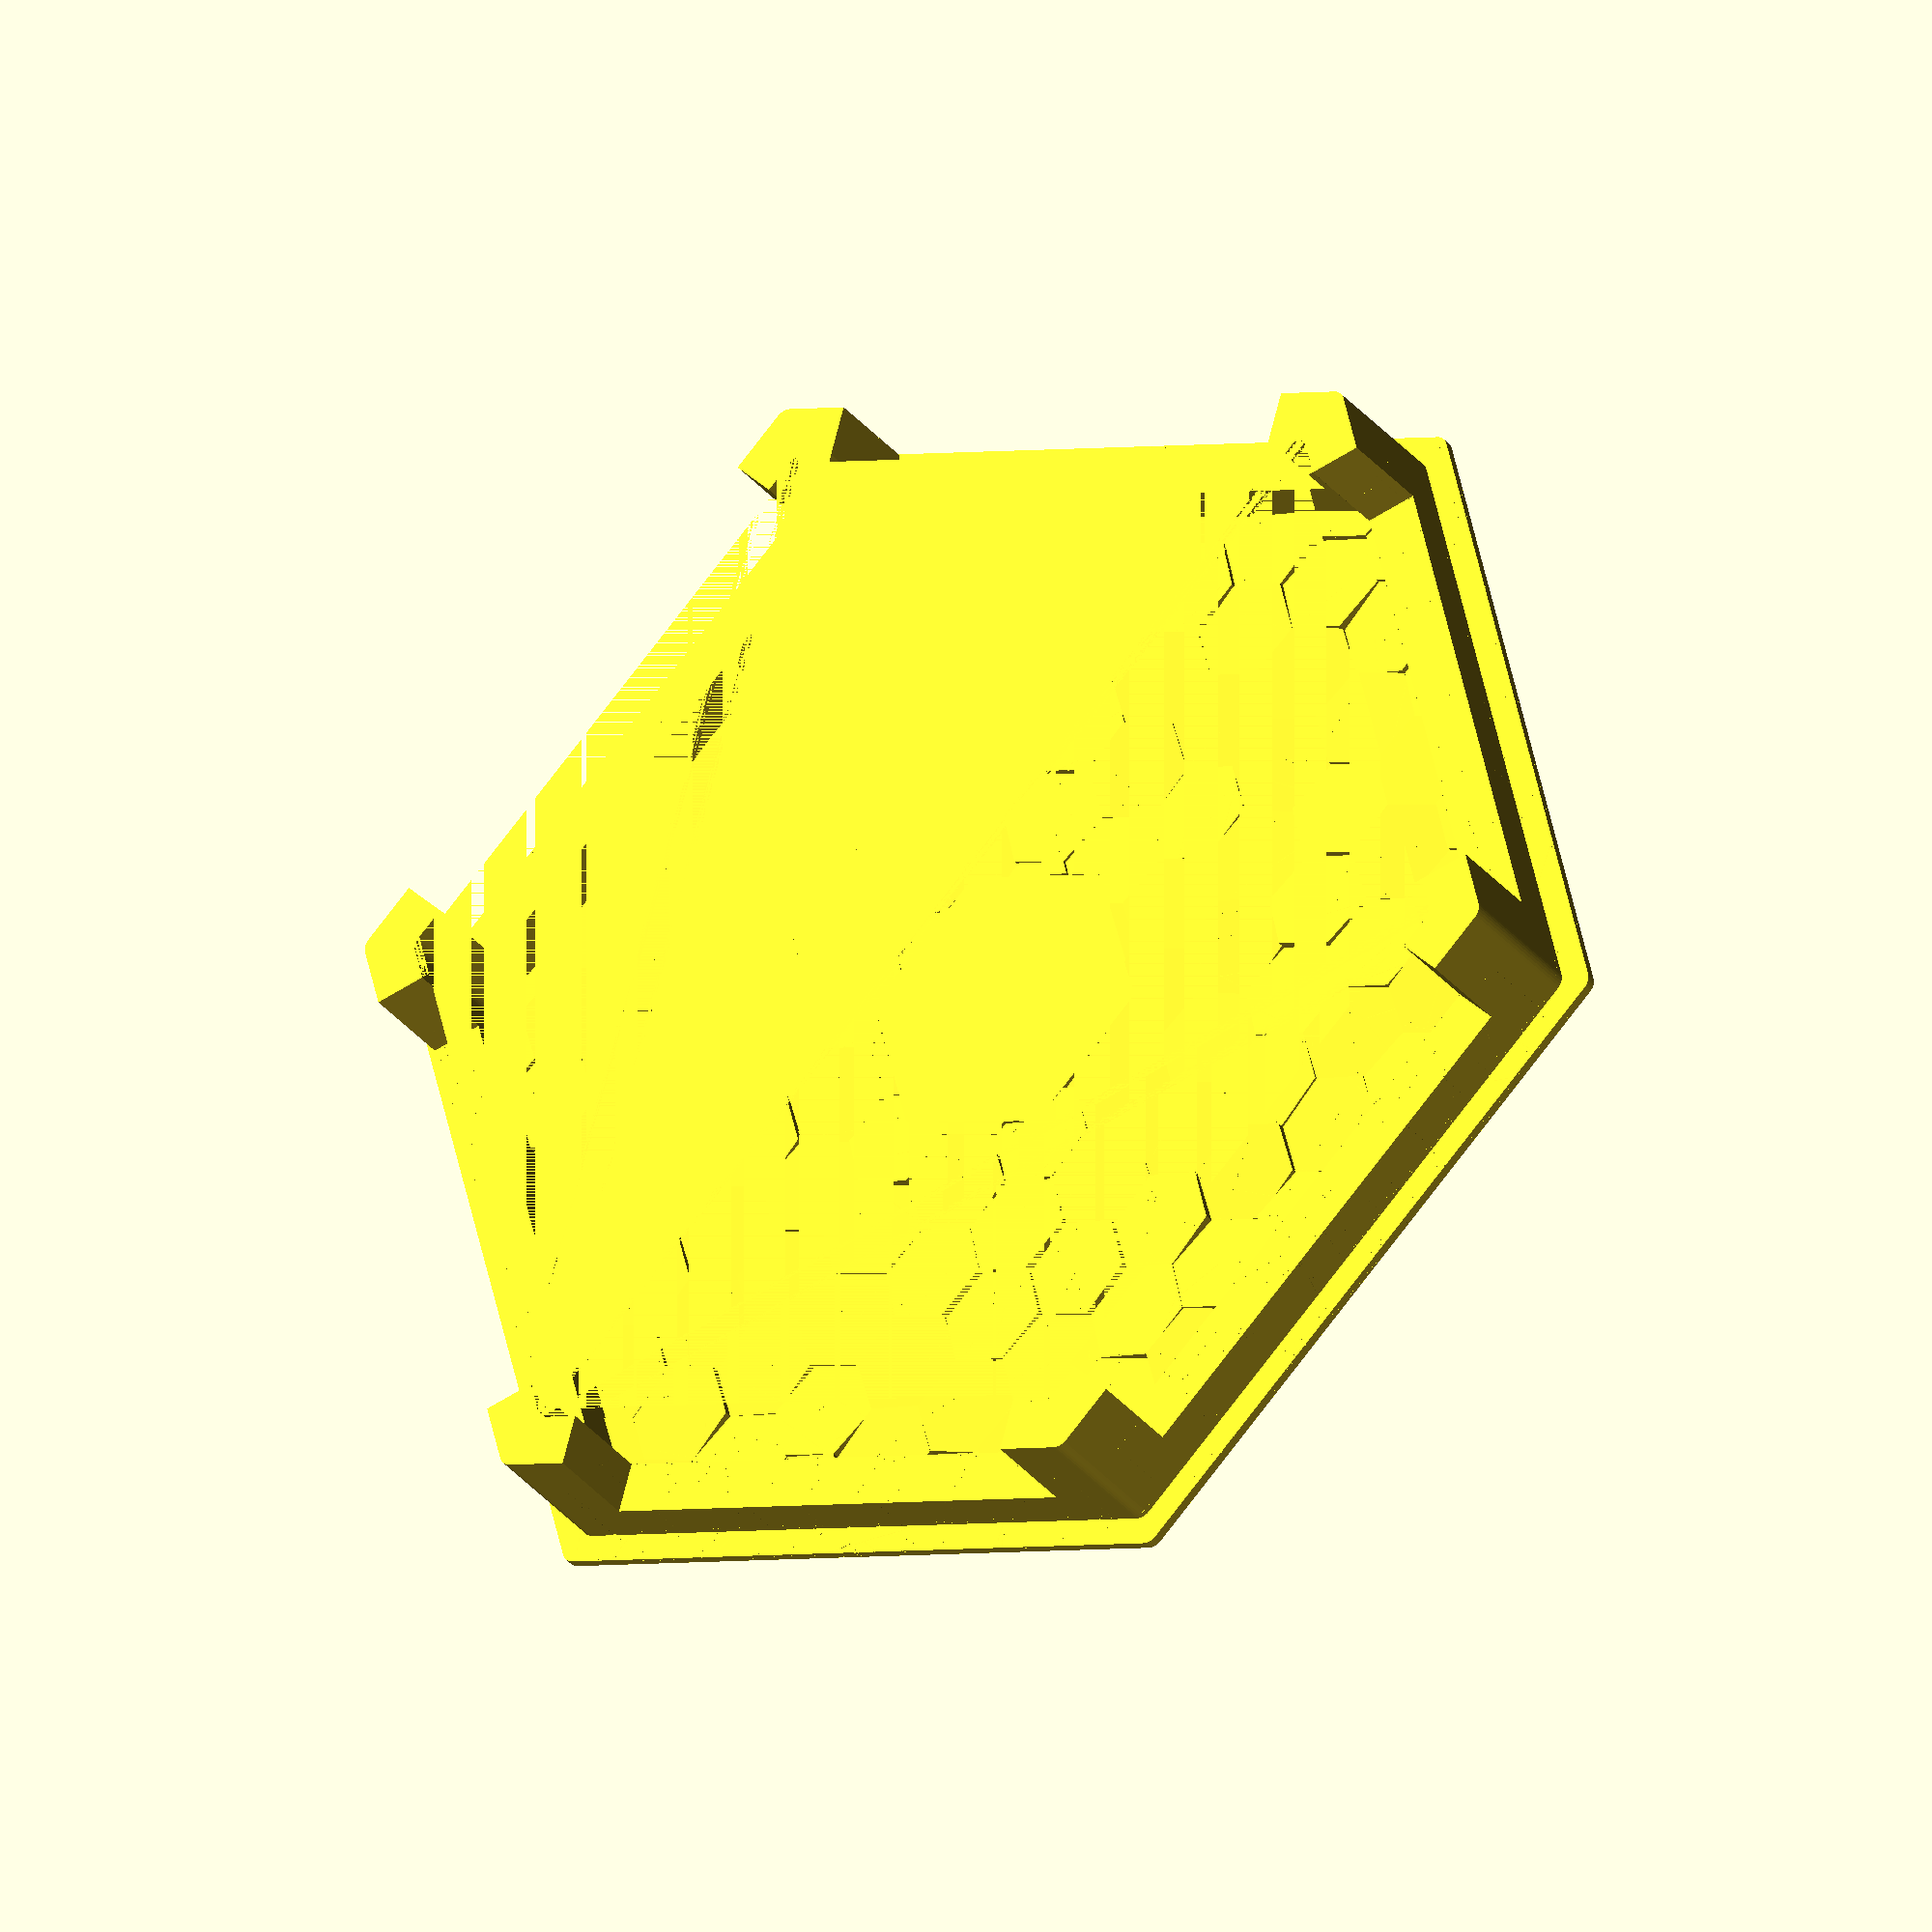
<openscad>

$fn = 32;

radius = 70;
wall = 3;
base = 2;
top = 1;

pad_size = 10;

cherry_width = 13.9;
cherry_height = 9;
cherry_stem_width = 4.1;
cherry_stem_height = 3.6;
cherry_stem_wall = 1.17;

tol = 0.2;

module base() {
    height = cherry_height+base+6.6;
    
    difference() {
        hull() for (n = [1:6]) rotate([0, 0, (n+0)*360/6])
            translate([radius-wall/2, 0, 0]) cylinder(height, r=wall/2);
        hull() for (n = [1:6]) rotate([0, 0, (n+0)*360/6])
            translate([radius-3*wall/2, 0, base]) cylinder(height, r=wall/2);
        
        // slots for pads
        for (n = [1:6])
        rotate([0, 0, n*360/6]) translate([0, sqrt(3)*(radius-7*wall/16)/2, base]) {
            translate([radius/4, 0, 0]) cylinder(height, r=pad_size/2+tol, $fn=6);
            translate([-radius/4, 0, 0]) cylinder(height, r=pad_size/2+tol, $fn=6);
        }
        
        // slots for connectors
        for (n = [1:2:6])
        rotate([0, 0, n*360/6]) translate([0, sqrt(3)*(radius-7*wall/16)/2, base])
            translate([0, 0, height/2]) cube([2*wall+tol, 2*wall, height], true);
    }
    
    // connectors
    for (n = [1:2:6])
    rotate([0, 0, (n+1)*360/6]) translate([0, sqrt(3)*(radius-wall/2)/2, base+tol]) {
        translate([-wall, (wall-tol)/2, 0]) cube([2*wall, wall+2*tol, height-base-tol]);
        hull() {
            translate([2*wall, 2*wall+tol, 0]) cylinder(height-base-tol, r=wall/2);
            translate([-2*wall, 2*wall+tol, 0]) cylinder(height-base-tol, r=wall/2);
        }
    }
    
    // cherry mx mount
    difference() {
        for (n = [1:4]) hull() {
            rotate([0, 0, (n+0)*360/4])
            translate([(cherry_width+wall+tol)/2, (cherry_width+wall+tol)/2, base])
                cylinder(cherry_height, r=wall/2);
            rotate([0, 0, (n+1)*360/4])
            translate([(cherry_width+wall+tol)/2, (cherry_width+wall+tol)/2, base])
                cylinder(cherry_height, r=wall/2);
        }
        scale([1,2,1.3]) rotate([0,-90,0]) cylinder(cherry_width, r=cherry_width/2, $fn=3);
    }
}

module rand_hex(r) {
    difference() {
        cylinder(10, r=2*r/sqrt(3), $fn=6);
        rotate([0,0,rands(0,360,1)[0]]) translate([0,0,6]) rotate([5,0,0]) cube([20,20,10], true);
    }
}

module lid() {
    height = cherry_height+top+6.6;
    
    // corners
    difference() {
        union() {
            hull() for (n = [1:6]) rotate([0, 0, (n+0)*360/6])
                translate([radius-wall/2, 0, 0]) cylinder(top, r=wall/2);
            hull() for (n = [1:6]) rotate([0, 0, (n+0)*360/6])
                translate([radius-3*wall/2-tol, 0, 0]) cylinder(height, r=wall/2);
        }
        hull() for (n = [1:6]) rotate([0, 0, (n+0)*360/6])
            translate([radius-7*wall/2-tol, 0, 0]) cylinder(height, r=wall/2);
        for (n = [1:6]) rotate([0, 0, n*360/6])
        translate([0, sqrt(3)*(radius-3*wall/2-tol)/2, height/2+top+5])
            cube([3*radius/4, 3*wall, height], true);
    }
    
    
    intersection() {
        difference() {
            hull() for (n = [1:6]) rotate([0, 0, (n+0)*360/6])
                translate([radius-7*wall/2-tol, 0, 0]) cylinder(height, r=wall/2);
            hull() for (n = [1:6]) rotate([0, 0, (n+0)*360/6])
                translate([cherry_width, 0, 0]) cylinder(height, r=wall/2);
        }
        for (i = [-10:10]) {
            for (j = [-10:10]) {
                translate([10*sqrt(3)*i/2, 10*j + 5*(i%2), 0]) rand_hex(5);
            }
        }
    }
    
    hull() for (n = [1:6]) rotate([0, 0, (n+0)*360/6])
        translate([cherry_width, 0, 0]) cylinder(top, r=wall/2);
}

module pad() {
    height = cherry_height+6.6;
    
    intersection() {
        cylinder(height-wall, r=pad_size/2, $fn=6);
        translate([0, 0, height/2]) cube([pad_size, wall+2*tol, height], true);
    }
}

module plug() {
    height = cherry_height+wall+6.6;
    
    difference() {
        intersection() {
            scale([1,0.5,1]) cylinder(height, r=2*radius/5);
            translate([0, wall/2-radius/2, height/2]) cube([radius,radius,height], true);
        }
        translate([0, 0, wall]) intersection() {
            scale([1,0.5-wall/radius,1]) cylinder(height, r=2*radius/5-wall);
            translate([0,-radius/2-wall/2,height/2]) cube([radius, radius, height], true);
        }
        
        // slots for pads
        translate([radius/4, 0, wall]) cylinder(height, r=pad_size/2+tol, $fn=6);
        translate([-radius/4, 0, wall]) cylinder(height, r=pad_size/2+tol, $fn=6);
    }
    
    // connector    
    translate([-wall, (wall-tol)/2, wall+tol]) cube([2*wall, wall+2*tol, height-wall-tol]);
    hull() {
        translate([2*wall, 2*wall+tol, wall+tol]) cylinder(height-wall-tol, r=wall/2);
        translate([-2*wall, 2*wall+tol, wall+tol]) cylinder(height-wall-tol, r=wall/2);
    }
}

//base();
lid();
//pad();
//plug();




























</openscad>
<views>
elev=211.7 azim=256.2 roll=148.5 proj=o view=solid
</views>
